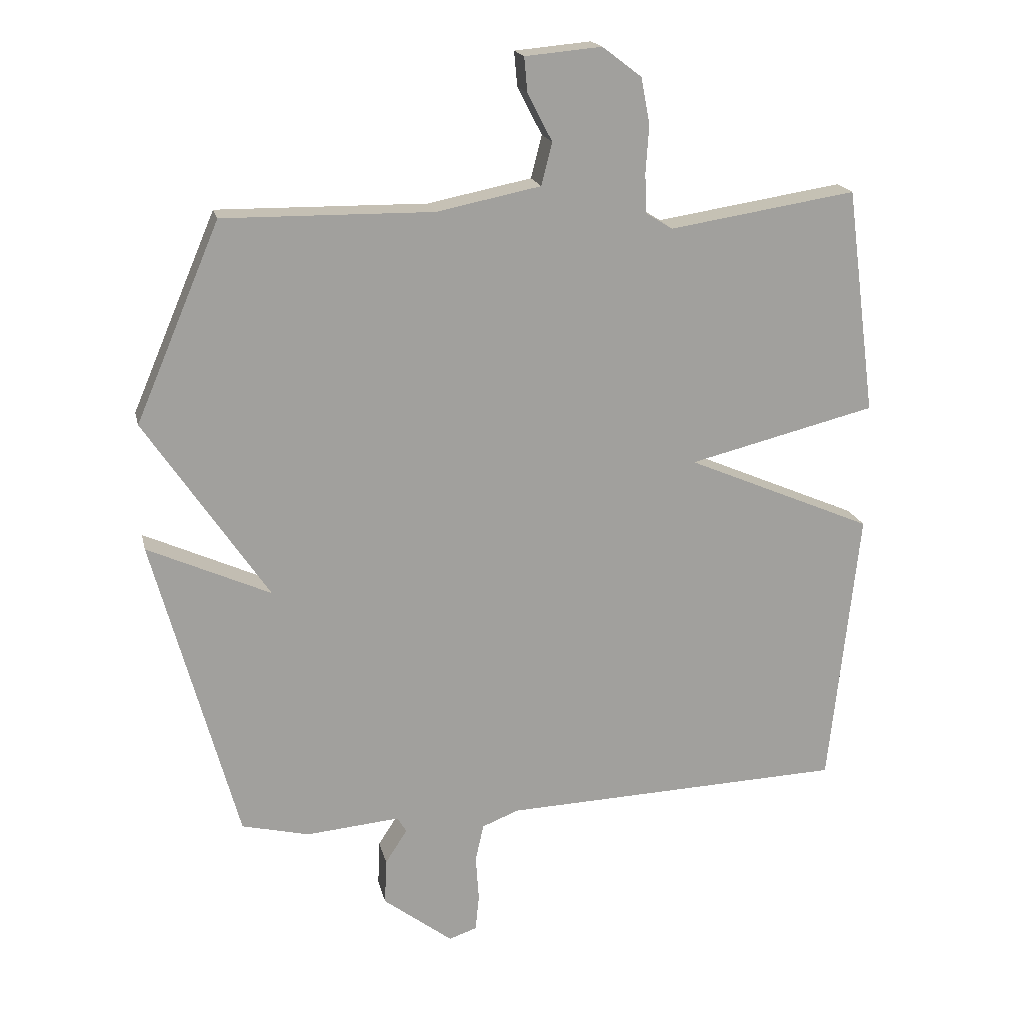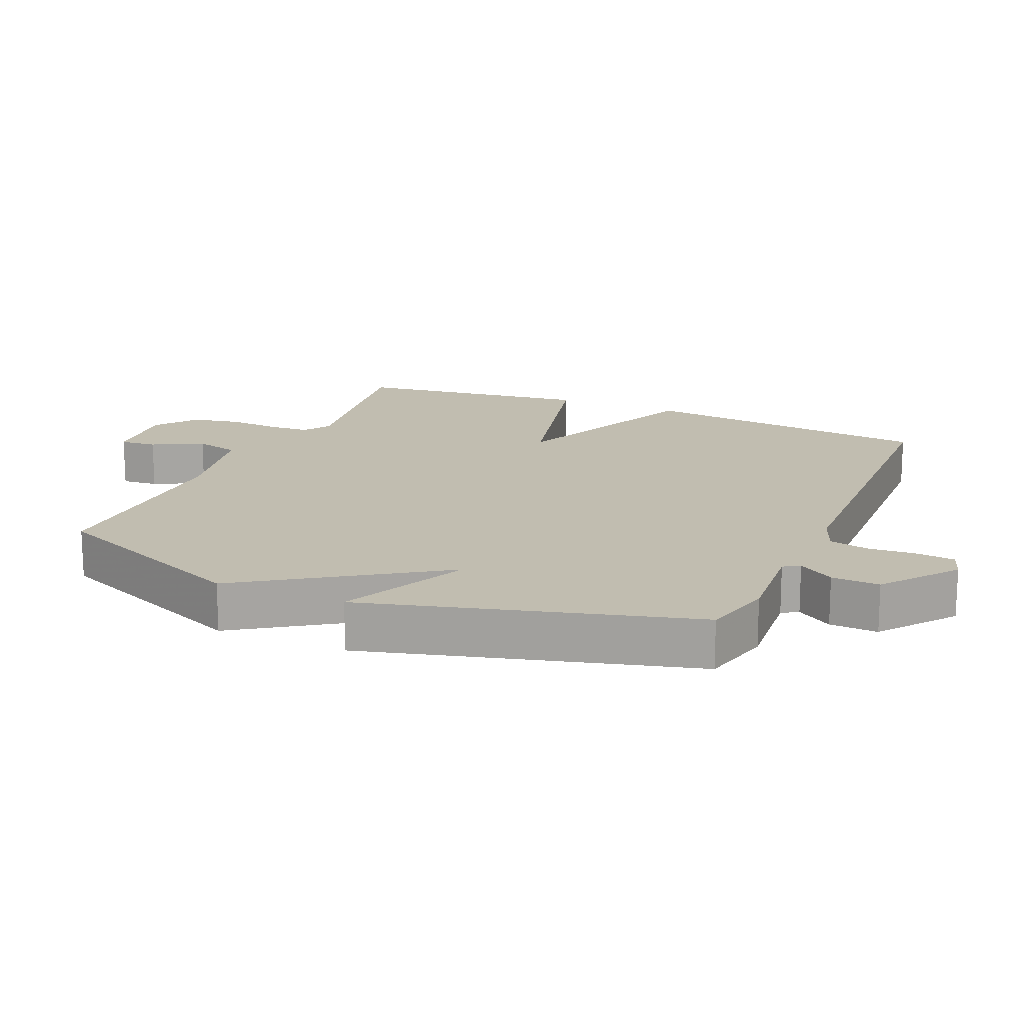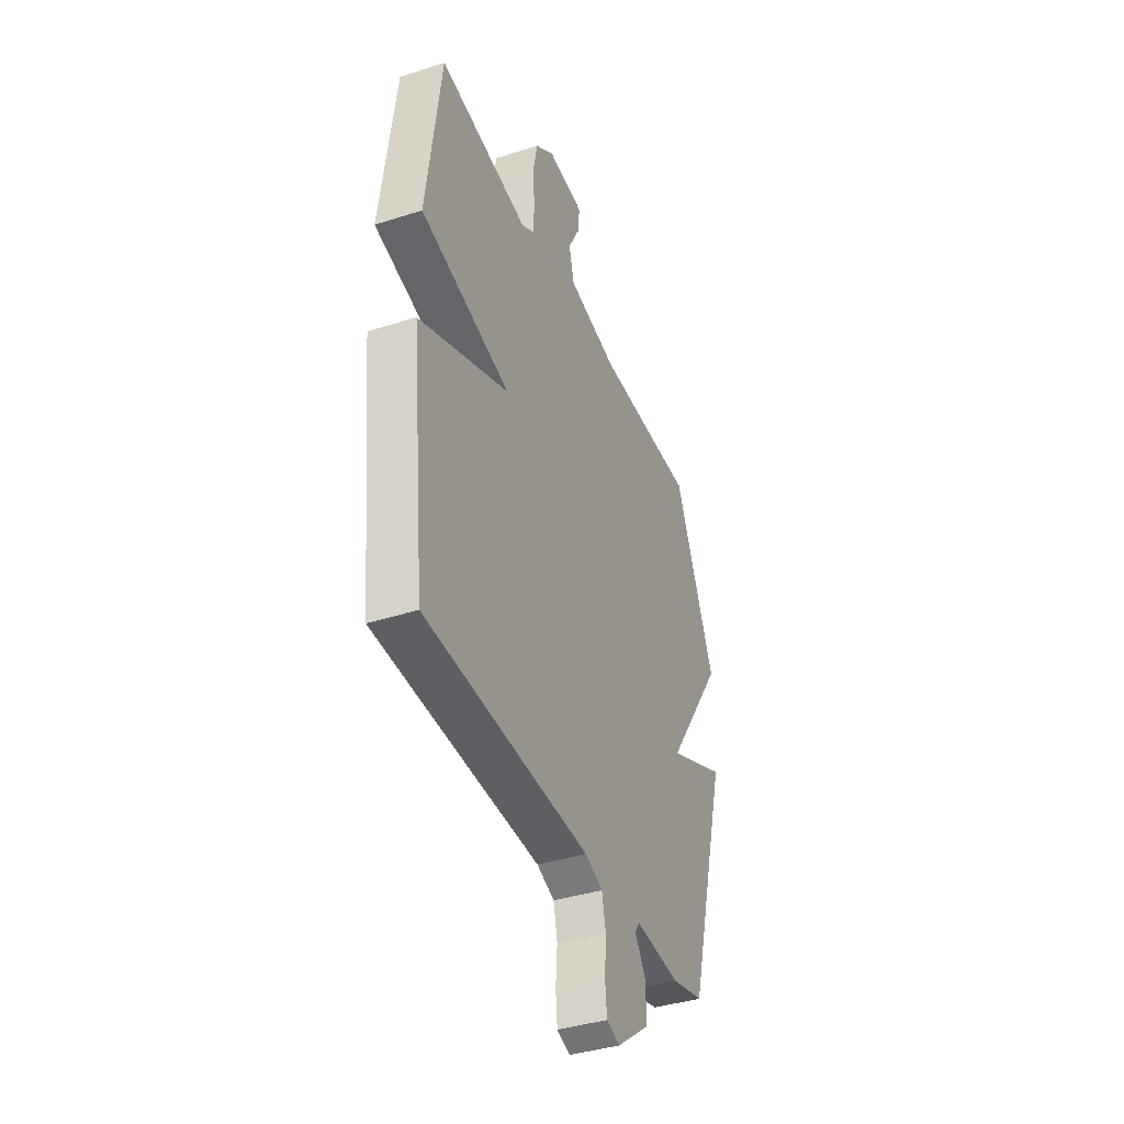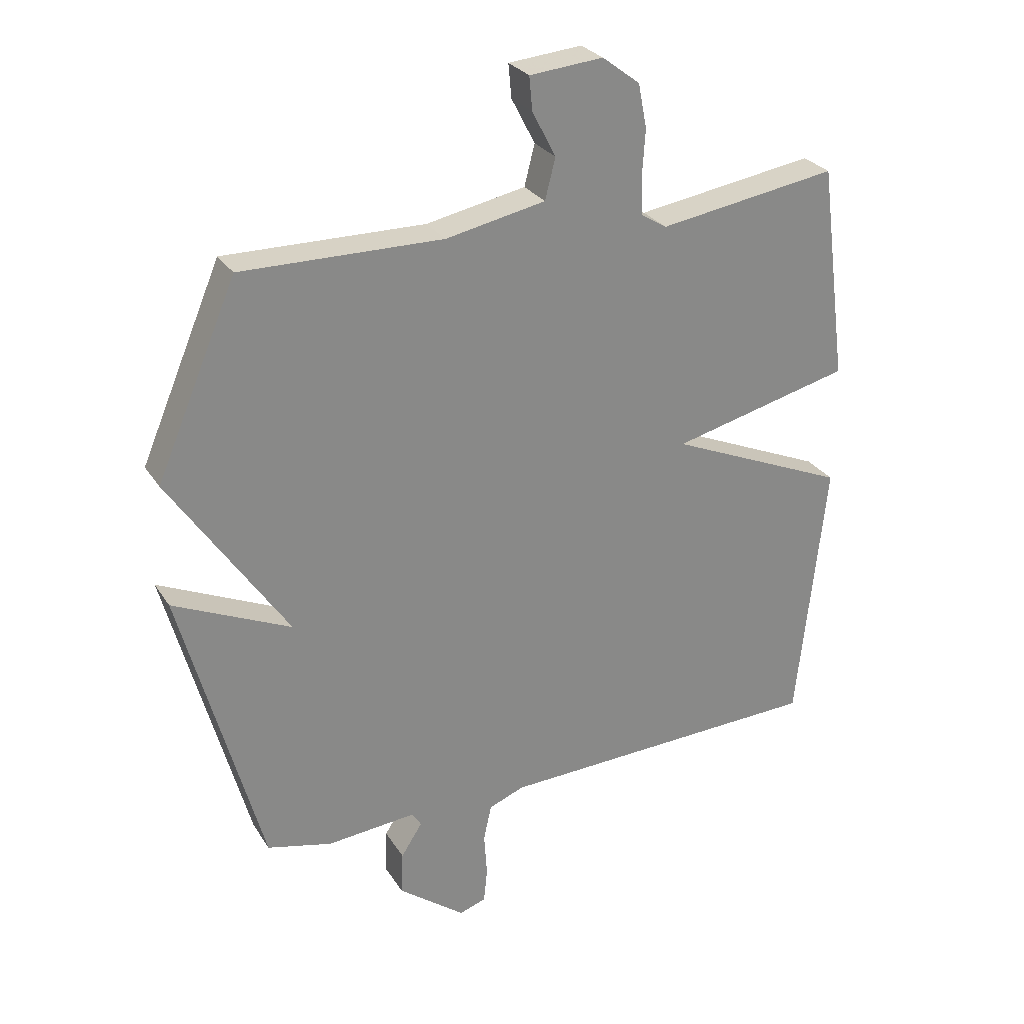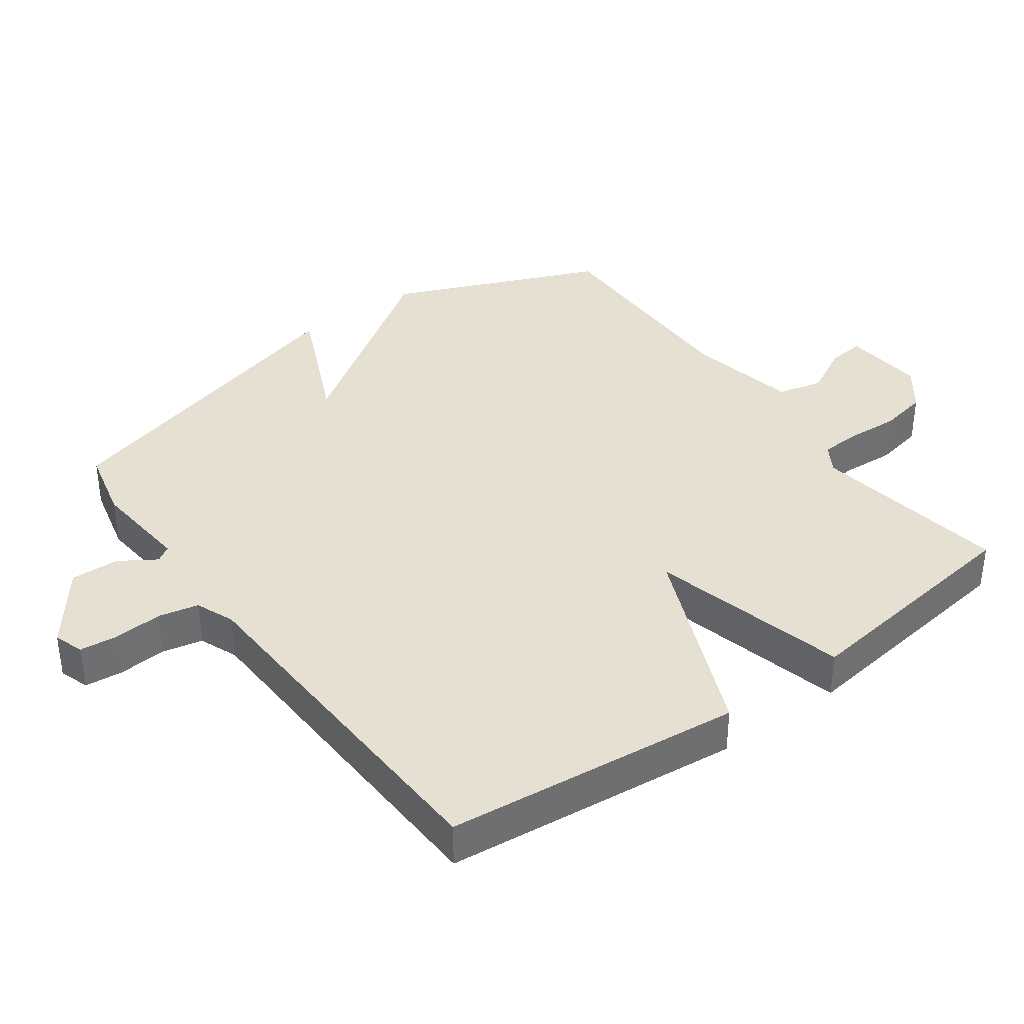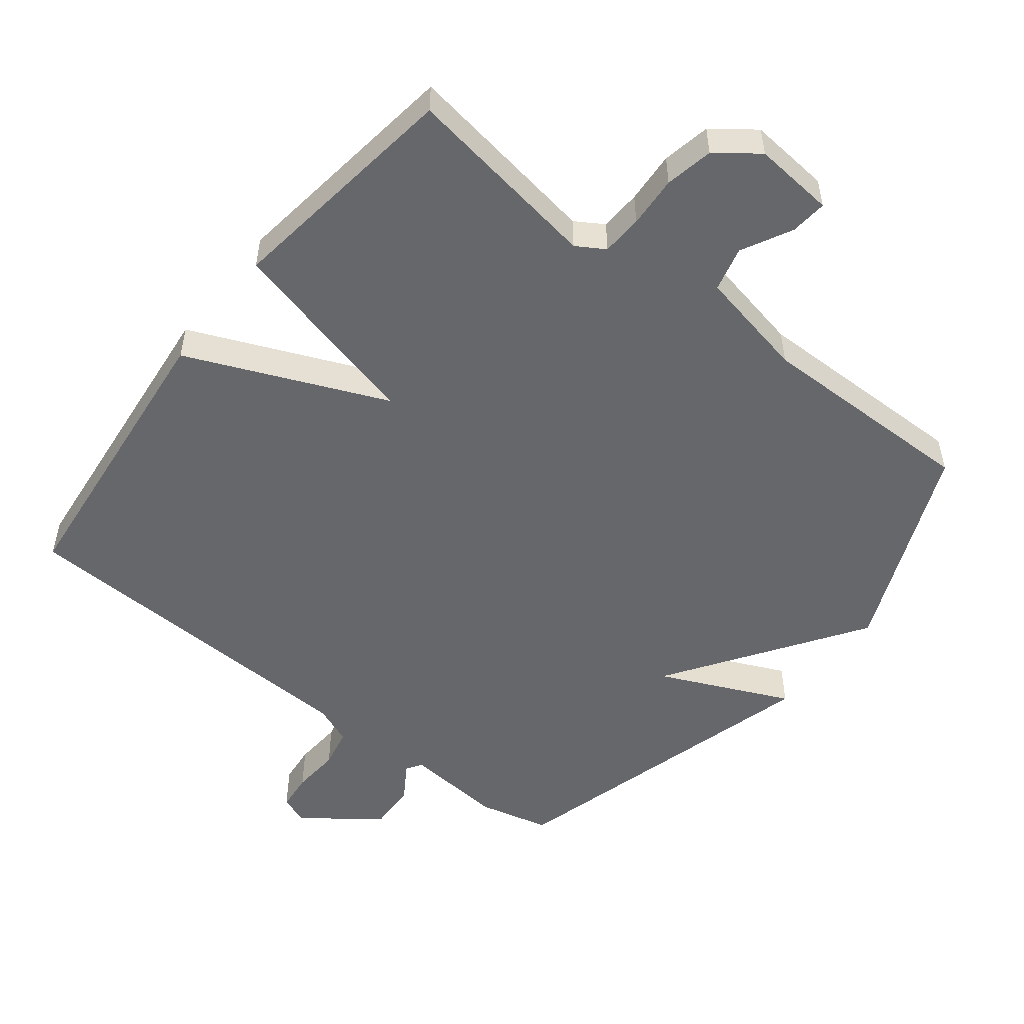
<metadata>
{"format":"obj","ext":"obj","renderer":"f3d","projection":"perspective","resolution":1024,"background":"white","views":[{"elev":18.4,"azim":167.5,"up":"+Z"},{"elev":16.7,"azim":113.5,"up":"+Y"},{"elev":-39.2,"azim":-68.2,"up":"+Z"},{"elev":27.6,"azim":154.1,"up":"+Z"},{"elev":37.8,"azim":-126.2,"up":"+Y"},{"elev":-52.1,"azim":-38.2,"up":"+Y"}]}
</metadata>
<code>
v 0.5 0.07 -0.5
v 0.393 0.07 -0.526
v 0.245 0.07 -0.513
v 0.23 0.07 -0.537
v 0.265 0.07 -0.591
v 0.268 0.07 -0.663
v 0.158 0.07 -0.747
v 0.114 0.07 -0.732
v 0.108 0.07 -0.675
v 0.113 0.07 -0.603
v 0.1 0.07 -0.543
v 0.042 0.07 -0.52
v -0.5 0.07 -0.5
v -0.547 0.07 -0.057
v -0.251 0.07 0.07
v -0.547 0.07 0.143
v -0.5 0.07 0.5
v -0.205 0.07 0.454
v -0.163 0.07 0.48
v -0.16 0.07 0.541
v -0.165 0.07 0.618
v -0.151 0.07 0.69
v -0.089 0.07 0.737
v 0.032 0.07 0.726
v 0.027 0.07 0.671
v -0.012 0.07 0.596
v 0.005 0.07 0.529
v 0.169 0.07 0.496
v 0.5 0.07 0.5
v 0.633 0.07 0.188
v 0.439 0.07 -0.1
v 0.633 0.07 -0.012
v 0.5 0 -0.5
v 0.393 0 -0.526
v 0.245 0 -0.513
v 0.23 0 -0.537
v 0.265 0 -0.591
v 0.268 0 -0.663
v 0.158 0 -0.747
v 0.114 0 -0.732
v 0.108 0 -0.675
v 0.113 0 -0.603
v 0.1 0 -0.543
v 0.042 0 -0.52
v -0.5 0 -0.5
v -0.547 0 -0.057
v -0.251 0 0.07
v -0.547 0 0.143
v -0.5 0 0.5
v -0.205 0 0.454
v -0.163 0 0.48
v -0.16 0 0.541
v -0.165 0 0.618
v -0.151 0 0.69
v -0.089 0 0.737
v 0.032 0 0.726
v 0.027 0 0.671
v -0.012 0 0.596
v 0.005 0 0.529
v 0.169 0 0.496
v 0.5 0 0.5
v 0.633 0 0.188
v 0.439 0 -0.1
v 0.633 0 -0.012
f 1 2 3
f 32 1 3
f 31 32 3
f 28 29 30 31
f 31 3 4
f 28 31 4
f 27 28 4
f 26 27 4
f 24 25 26
f 23 24 26
f 22 23 26
f 21 22 26
f 20 21 26
f 19 20 26 4
f 18 19 4
f 15 16 17 18
f 15 18 4
f 12 13 14 15
f 15 4 5
f 12 15 5
f 11 12 5
f 5 6 7
f 11 5 7
f 10 11 7
f 7 8 9 10
f 35 34 33
f 35 33 64
f 35 64 63
f 63 62 61 60
f 36 35 63
f 36 63 60
f 36 60 59
f 36 59 58
f 58 57 56
f 58 56 55
f 58 55 54
f 58 54 53
f 58 53 52
f 36 58 52 51
f 36 51 50
f 50 49 48 47
f 36 50 47
f 47 46 45 44
f 37 36 47
f 37 47 44
f 37 44 43
f 39 38 37
f 39 37 43
f 39 43 42
f 42 41 40 39
f 1 33 34 2
f 2 34 35 3
f 3 35 36 4
f 4 36 37 5
f 5 37 38 6
f 6 38 39 7
f 7 39 40 8
f 8 40 41 9
f 9 41 42 10
f 10 42 43 11
f 11 43 44 12
f 12 44 45 13
f 13 45 46 14
f 14 46 47 15
f 15 47 48 16
f 16 48 49 17
f 17 49 50 18
f 18 50 51 19
f 19 51 52 20
f 20 52 53 21
f 21 53 54 22
f 22 54 55 23
f 23 55 56 24
f 24 56 57 25
f 25 57 58 26
f 26 58 59 27
f 27 59 60 28
f 28 60 61 29
f 29 61 62 30
f 30 62 63 31
f 31 63 64 32
f 32 64 33 1

</code>
